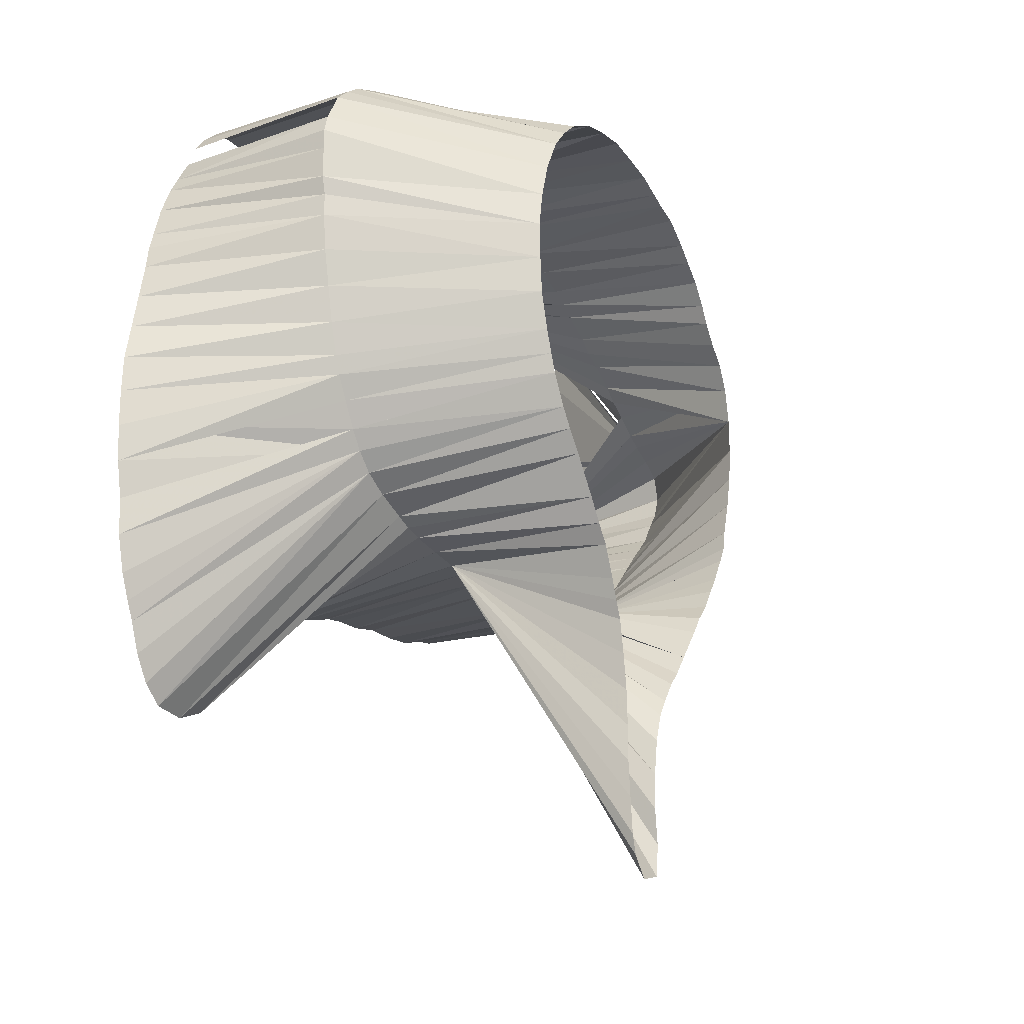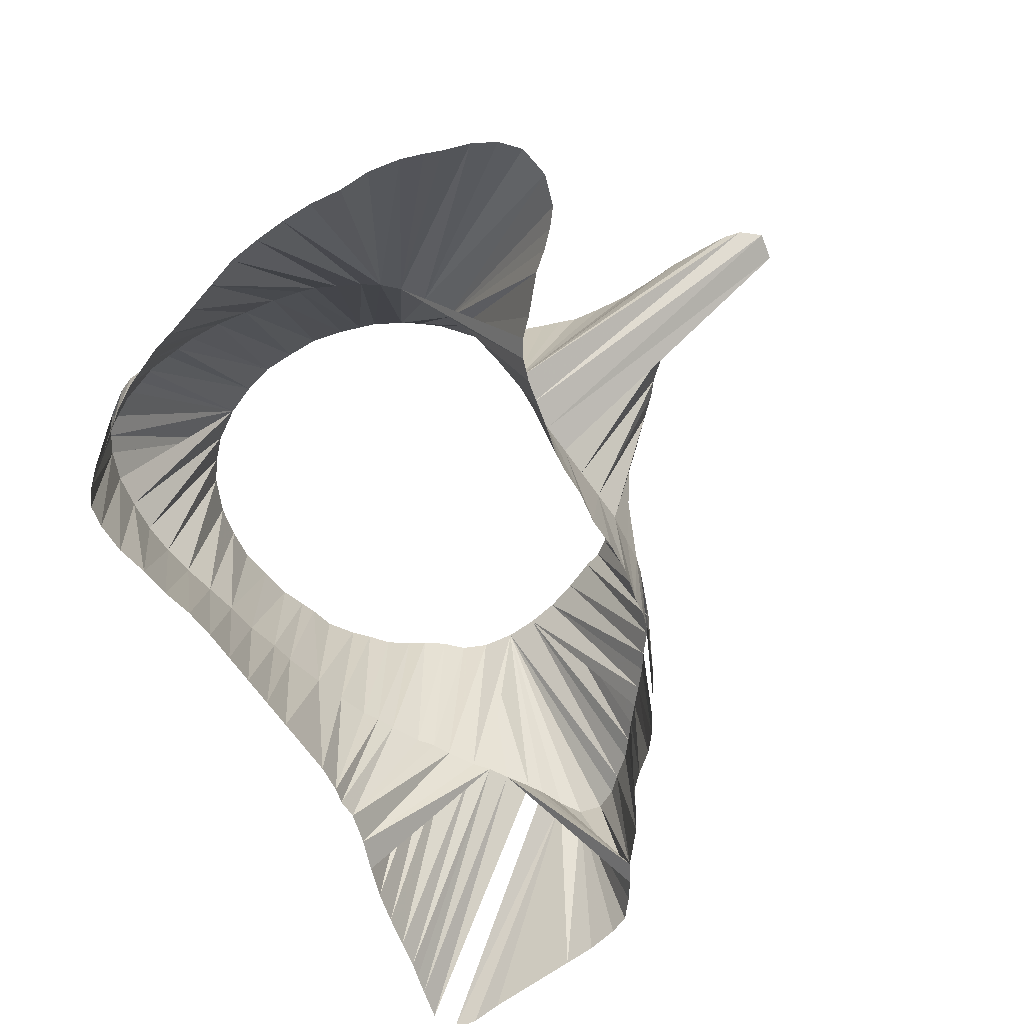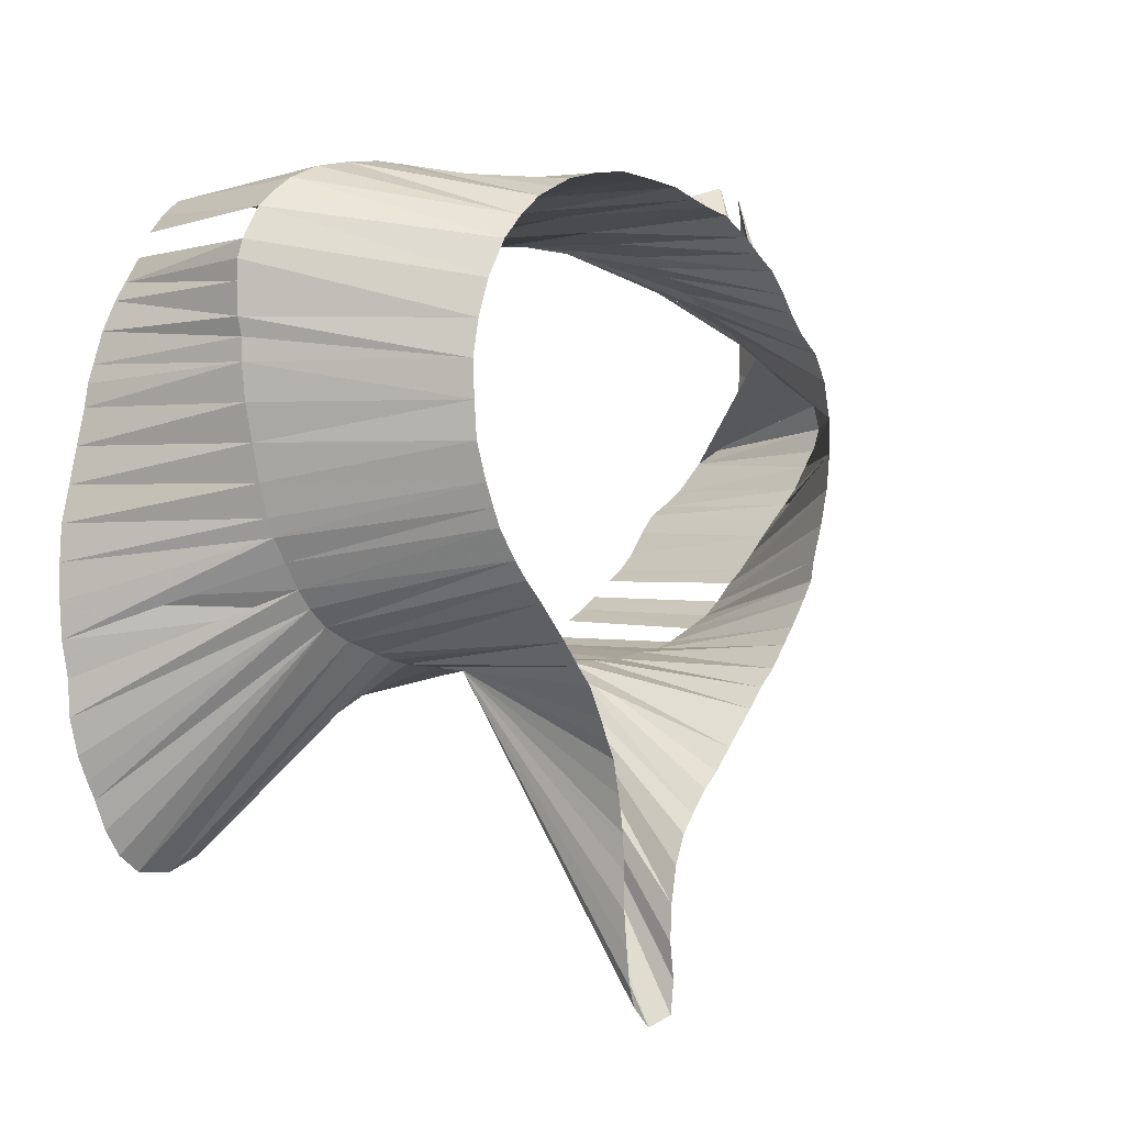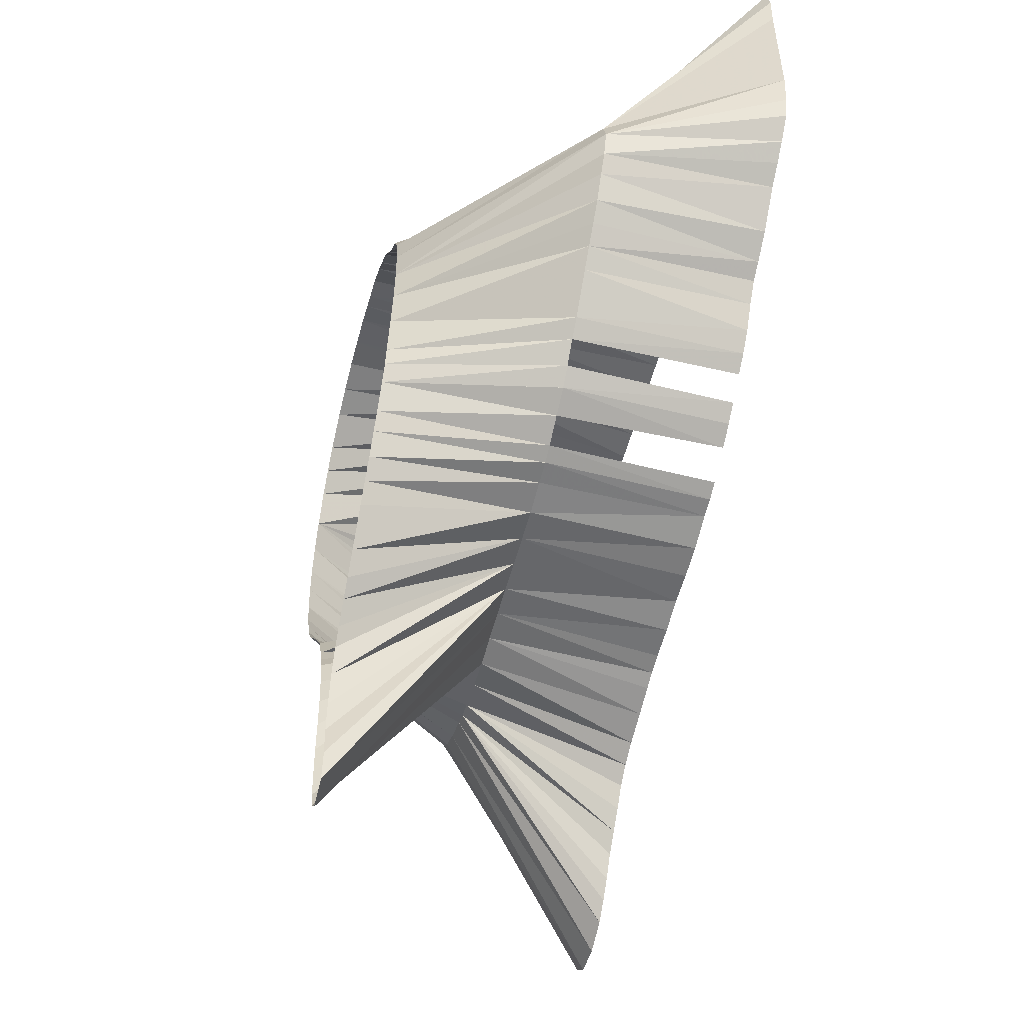
<metadata>
{"format":"obj","ext":"obj","renderer":"f3d","projection":"perspective","resolution":1024,"background":"white","views":[{"elev":-19.9,"azim":-62.7,"up":"+Y"},{"elev":-69.1,"azim":-54.4,"up":"+Z"},{"elev":0.5,"azim":-44.8,"up":"+Y"},{"elev":-51.8,"azim":75.8,"up":"+Y"}]}
</metadata>
<code>
v 344.4 724.4 -145.1
v 468.1 807.5 -145.1
v 344.4 694.4 -145.1
v 478.1 683.6 -145.1
v 343.8 714.4 -145.1
v 450.8 604.4 -45.07
v 498.1 684.8 -145.1
v 546.9 781.7 -95.07
v 343.8 704.4 -145.1
v 396.1 754.4 -45.07
v 428.1 808.1 -145.1
v 551.9 778.1 -95.07
v 349.1 744.4 -145.1
v 346.7 674.4 -145.1
v 488.1 683.8 -145.1
v 368.6 794.4 -145.1
v 346.7 734.4 -145.1
v 346.2 684.4 -145.1
v 458.1 807.5 -145.1
v 512.1 787.5 -45.07
v 349.2 664.4 -145.1
v 351.4 754.4 -145.1
v 376.2 806.2 -145.1
v 581.9 830 -145.1
v 352.1 657.5 -145.1
v 352.5 760.6 -145.1
v 520 776.8 -45.07
v 528.1 813.1 -145.1
v 530.6 734.4 -45.07
v 518.8 690.7 -145.1
v 354.5 652.5 -145.1
v 354.2 765.6 -145.1
v 364.2 787.5 -145.1
v 506.9 808.5 -145.1
v 468.1 681.6 -145.1
v 357.7 644.4 -145.1
v 438.1 675.9 -145.1
v 357 774.4 -145.1
v 361 782.5 -145.1
v 362.1 637.5 -145.1
v 368.1 632.7 -145.1
v 438.1 807.5 -145.1
v 478.1 686.2 -95.07
v 484.4 658.1 -45.07
v 479.8 653.8 -45.07
v 372.1 801.2 -145.1
v 448.1 814.5 -95.07
v 418.9 704.4 -45.07
v 388.1 812 -145.1
v 408.1 810.8 -145.1
v 378.1 631.7 -145.1
v 418.1 810 -145.1
v 387.5 635.4 -145.1
v 381.2 810.4 -145.1
v 392.5 640 -145.1
v 396.8 645 -145.1
v 398.1 812.3 -145.1
v 401.2 651.2 -145.1
v 451.9 680 -145.1
v 406.2 656.2 -145.1
v 587.8 744.7 -145.1
v 448.1 807.5 -145.1
v 411.2 661.2 -145.1
v 415.8 666.7 -145.1
v 511.9 810 -145.1
v 428.1 673.3 -145.1
v 428.1 686.2 -95.07
v 421.2 670.4 -145.1
v 446.9 678.3 -145.1
v 418.1 805.9 -45.07
v 534.4 698.8 -145.1
v 458.1 680.9 -145.1
v 538.1 817.3 -145.1
v 478.1 807.5 -145.1
v 488.1 807.5 -145.1
v 381.7 707.5 -95.07
v 518.1 810 -145.1
v 498.1 807.5 -145.1
v 508.1 687.8 -145.1
v 513.8 688.8 -145.1
v 528.1 695.3 -145.1
v 539.4 702.5 -145.1
v 546.2 707.2 -145.1
v 548.1 821.1 -145.1
v 551.2 710.8 -145.1
v 556.2 715.6 -145.1
v 558.1 823.9 -145.1
v 561 722.5 -145.1
v 565.6 727.8 -145.1
v 561.2 721.2 -95.07
v 568.1 826.4 -145.1
v 570.6 730.6 -145.1
v 578.1 735.5 -145.1
v 576.9 828.3 -145.1
v 588.1 831.9 -145.1
v 593.8 748.8 -145.1
v 468.4 634.4 -45.07
v 598.1 834.7 -145.1
v 598.8 752.7 -145.1
v 604.4 758.1 -145.1
v 606.7 832.3 -145.1
v 606.2 764.4 -145.1
v 362.5 784.4 -95.07
v 607.5 774.4 -145.1
v 607.5 784.4 -145.1
v 607.5 794.4 -145.1
v 607.5 804.4 -145.1
v 607.5 814.4 -145.1
v 440.2 674.4 -45.07
v 608.1 824.4 -145.1
v 395.6 764.4 -45.07
v 396.9 744.4 -45.07
v 397.5 774.4 -45.07
v 400 734.4 -45.07
v 400.8 784.4 -45.07
v 367 744.4 -95.07
v 402.5 728.1 -45.07
v 404.6 723.1 -45.07
v 362.5 775.6 -95.07
v 406.2 794.4 -45.07
v 409.8 715 -45.07
v 411.9 800.6 -45.07
v 369.1 803.6 -95.07
v 413.8 710 -45.07
v 427.2 694.4 -45.07
v 423.8 808.8 -45.07
v 496.2 802 -45.07
v 428.8 811.2 -45.07
v 431.9 688.1 -45.07
v 436 683.1 -45.07
v 438.1 813.6 -45.07
v 442.5 668.8 -45.07
v 373.8 720.6 -95.07
v 444.8 663.8 -45.07
v 448.1 815 -45.07
v 458.1 686.2 -95.07
v 446.7 654.4 -45.07
v 448.3 644.4 -45.07
v 538.1 786.2 -95.07
v 449.7 614.4 -45.07
v 471.5 642.5 -45.07
v 448.8 624.4 -45.07
v 377.5 714.4 -95.07
v 448.8 634.4 -45.07
v 452.5 598.8 -45.07
v 466.4 595.2 -45.07
v 457.9 593.1 -45.07
v 458.1 814.1 -45.07
v 468.1 812.8 -45.07
v 489.5 664.4 -45.07
v 466.2 614.4 -45.07
v 364.8 754.4 -95.07
v 466.7 624.4 -45.07
v 467.5 604.4 -45.07
v 475 647.5 -45.07
v 475.6 810.3 -45.07
v 480.6 808.8 -45.07
v 488.1 807 -45.07
v 498.1 674.4 -45.07
v 390.6 697.8 -95.07
v 501.2 797.9 -45.07
v 585.3 761.6 -95.07
v 502.5 680 -45.07
v 507.5 685 -45.07
v 507.1 793.6 -45.07
v 512.1 691.2 -45.07
v 515.8 696.2 -45.07
v 515.2 782.5 -45.07
v 520.7 703.8 -45.07
v 523.8 708.8 -45.07
v 524.8 714.4 -45.07
v 525.6 771.9 -45.07
v 528.1 724.4 -45.07
v 529.5 764.4 -45.07
v 532.5 788.8 -95.07
v 531.7 744.4 -45.07
v 531.6 754.4 -45.07
v 362.5 790 -95.07
v 363.8 764.4 -95.07
v 363.8 770.6 -95.07
v 558.1 774.8 -95.07
v 364.1 795 -95.07
v 369.2 734.4 -95.07
v 371.9 725.6 -95.07
v 374.4 808.1 -95.07
v 379.4 811.7 -95.07
v 418.1 818.8 -95.07
v 385.5 702.5 -95.07
v 388.1 815.5 -95.07
v 398.1 693.9 -95.07
v 398.1 817.5 -95.07
v 498.1 804.4 -95.07
v 407.5 690.5 -95.07
v 408.1 818.8 -95.07
v 412.5 688.8 -95.07
v 418.1 687.5 -95.07
v 428.1 817.8 -95.07
v 438.1 685.2 -95.07
v 438.1 816.1 -95.07
v 448.1 686.1 -95.07
v 458.1 813.4 -95.07
v 468.1 686.2 -95.07
v 468.1 811.1 -95.07
v 475.6 810 -95.07
v 480.6 808.8 -95.07
v 488.1 686.2 -95.07
v 488.1 806.9 -95.07
v 498.1 686.2 -95.07
v 508.1 688 -95.07
v 507.5 801.4 -95.07
v 512.5 798.8 -95.07
v 515 688.8 -95.07
v 518.1 796.4 -95.07
v 520 690.5 -95.07
v 571.2 730.8 -95.07
v 528.1 694.2 -95.07
v 585 747.5 -95.07
v 527.5 792.1 -95.07
v 535.6 697.8 -95.07
v 540.6 701.9 -95.07
v 546.2 707.2 -95.07
v 551.2 711.2 -95.07
v 556.2 716.2 -95.07
v 566.2 726.2 -95.07
v 565.6 770.6 -95.07
v 570.6 768.1 -95.07
v 576.2 735.6 -95.07
v 578.1 765.3 -95.07
v 581 742.5 -95.07
v 587.7 754.4 -95.07
f 1 5 133
f 1 5 143
f 1 5 184
f 1 17 133
f 1 17 183
f 1 17 184
f 2 19 201
f 2 19 203
f 2 74 204
f 3 9 133
f 3 9 143
f 3 9 188
f 3 18 188
f 4 15 43
f 4 15 206
f 4 35 202
f 5 9 76
f 5 9 133
f 5 9 143
f 7 15 206
f 7 79 208
f 11 42 199
f 11 52 197
f 13 17 116
f 13 17 183
f 13 22 116
f 13 22 152
f 14 18 76
f 14 18 188
f 14 21 188
f 16 33 178
f 16 33 182
f 19 62 201
f 21 25 160
f 21 25 188
f 22 26 152
f 22 26 179
f 23 46 123
f 23 46 185
f 23 54 185
f 23 54 186
f 24 94 8
f 24 94 12
f 24 95 12
f 25 31 160
f 25 31 188
f 26 32 179
f 28 73 8
f 28 73 12
f 28 73 213
f 28 73 218
f 28 77 139
f 28 77 175
f 28 77 213
f 28 77 218
f 30 80 212
f 30 80 214
f 31 36 160
f 32 38 180
f 33 39 103
f 34 65 210
f 34 65 211
f 34 78 192
f 35 72 136
f 36 40 160
f 36 40 190
f 37 66 67
f 37 66 198
f 37 69 198
f 37 69 200
f 38 39 119
f 40 41 160
f 40 41 190
f 41 51 190
f 42 62 47
f 49 54 186
f 49 54 189
f 49 57 189
f 49 57 191
f 50 52 187
f 50 57 191
f 50 57 194
f 51 53 193
f 53 55 193
f 53 55 195
f 55 56 193
f 55 56 195
f 56 58 193
f 56 58 195
f 58 60 195
f 59 69 200
f 59 72 136
f 59 72 200
f 60 63 195
f 60 63 196
f 61 93 229
f 61 96 181
f 61 96 217
f 61 96 225
f 61 96 226
f 61 96 228
f 61 96 230
f 63 64 195
f 63 64 196
f 64 68 160
f 64 68 190
f 64 68 193
f 64 68 195
f 64 68 196
f 65 77 211
f 65 77 213
f 66 68 67
f 66 68 195
f 66 68 196
f 71 81 216
f 71 81 219
f 71 82 219
f 71 82 220
f 73 84 218
f 74 75 205
f 74 75 207
f 75 78 207
f 79 80 209
f 79 80 212
f 83 85 221
f 83 85 222
f 84 87 175
f 85 86 222
f 85 86 223
f 86 88 90
f 87 91 139
f 88 89 224
f 89 92 215
f 89 92 224
f 91 94 8
f 92 93 227
f 95 98 181
f 96 99 162
f 96 99 217
f 96 99 230
f 99 100 162
f 99 100 230
f 100 102 162
f 100 102 230
f 101 110 228
f 102 104 162
f 102 104 230
f 104 105 162
f 105 106 162
f 105 106 228
f 106 107 162
f 106 107 228
f 107 108 162
f 107 108 228
f 108 110 162
f 108 110 228
f 8 12 24
f 8 12 28
f 8 12 73
f 8 12 94
f 8 12 172
f 8 12 174
f 8 12 177
f 8 139 28
f 8 139 91
f 8 139 172
f 8 139 174
f 12 181 95
f 12 181 172
f 12 181 174
f 43 202 4
f 43 202 97
f 43 202 141
f 43 202 150
f 43 202 155
f 43 206 4
f 43 206 15
f 43 206 44
f 43 206 45
f 43 206 150
f 43 206 159
f 47 199 42
f 47 199 131
f 47 199 135
f 47 201 62
f 47 201 148
f 67 196 66
f 67 196 68
f 67 196 125
f 67 196 129
f 67 198 37
f 67 198 66
f 67 198 129
f 67 198 130
f 76 143 5
f 76 143 9
f 76 143 117
f 76 143 118
f 76 188 9
f 76 188 14
f 76 188 18
f 76 188 118
f 76 188 121
f 90 223 29
f 90 223 86
f 90 223 173
f 90 223 176
f 90 224 29
f 90 224 88
f 90 224 173
f 103 119 39
f 103 119 113
f 103 178 33
f 103 178 113
f 103 178 115
f 116 152 10
f 116 152 13
f 116 152 22
f 116 183 13
f 116 183 17
f 116 183 112
f 119 180 38
f 119 180 111
f 119 180 113
f 123 182 115
f 123 185 23
f 123 185 46
f 123 185 115
f 123 185 120
f 133 143 1
f 133 143 3
f 133 143 5
f 133 143 9
f 133 143 117
f 133 184 1
f 133 184 5
f 133 184 17
f 133 184 114
f 133 184 117
f 136 200 59
f 136 200 72
f 136 200 109
f 136 200 130
f 136 200 147
f 136 202 35
f 136 202 109
f 136 202 146
f 136 202 151
f 136 202 153
f 136 202 154
f 139 175 27
f 139 175 28
f 139 175 77
f 139 175 87
f 139 175 172
f 152 179 10
f 152 179 22
f 152 179 26
f 152 179 111
f 160 188 21
f 160 188 25
f 160 188 31
f 160 188 121
f 160 190 36
f 160 190 40
f 160 190 41
f 160 190 64
f 160 190 68
f 160 190 121
f 160 190 124
f 162 228 96
f 162 228 105
f 162 228 106
f 162 228 107
f 162 228 108
f 162 228 110
f 162 228 174
f 162 228 177
f 162 230 96
f 162 230 99
f 162 230 100
f 162 230 102
f 162 230 104
f 162 230 177
f 175 218 27
f 175 218 28
f 175 218 77
f 175 218 84
f 178 182 16
f 178 182 33
f 178 182 113
f 178 182 115
f 179 180 32
f 179 180 111
f 181 225 61
f 181 225 96
f 181 225 98
f 181 225 174
f 183 184 1
f 183 184 17
f 183 184 114
f 185 186 23
f 185 186 54
f 185 186 120
f 186 189 49
f 186 189 54
f 186 189 120
f 186 189 122
f 187 194 50
f 187 194 70
f 187 194 122
f 187 197 52
f 187 197 70
f 187 197 126
f 189 191 49
f 189 191 57
f 189 191 115
f 189 191 120
f 189 191 122
f 190 193 48
f 190 193 51
f 190 193 64
f 190 193 68
f 190 193 121
f 190 193 124
f 191 194 50
f 191 194 57
f 191 194 70
f 191 194 120
f 191 194 122
f 192 207 78
f 192 207 127
f 192 210 34
f 192 210 161
f 193 195 48
f 193 195 53
f 193 195 55
f 193 195 56
f 193 195 58
f 193 195 64
f 193 195 68
f 193 195 124
f 193 195 125
f 195 196 48
f 195 196 60
f 195 196 63
f 195 196 64
f 195 196 66
f 195 196 68
f 195 196 125
f 197 199 11
f 197 199 128
f 198 200 6
f 198 200 37
f 198 200 69
f 198 200 109
f 198 200 130
f 198 200 132
f 198 200 134
f 198 200 137
f 198 200 138
f 198 200 140
f 198 200 142
f 198 200 144
f 198 200 145
f 201 203 2
f 201 203 19
f 201 203 149
f 203 204 2
f 203 204 149
f 203 204 156
f 204 205 74
f 204 205 156
f 204 205 157
f 205 207 74
f 205 207 75
f 205 207 157
f 205 207 158
f 206 208 7
f 206 208 150
f 206 208 159
f 206 208 163
f 208 209 79
f 208 209 163
f 208 209 164
f 209 212 79
f 209 212 80
f 209 212 164
f 209 212 166
f 210 211 34
f 210 211 65
f 210 211 165
f 211 213 20
f 211 213 65
f 211 213 77
f 211 213 165
f 212 214 30
f 212 214 80
f 212 214 166
f 212 214 167
f 213 218 20
f 213 218 28
f 213 218 73
f 213 218 77
f 213 218 168
f 214 216 167
f 214 216 169
f 215 224 29
f 215 224 89
f 215 224 92
f 215 227 29
f 215 227 92
f 215 227 176
f 216 219 71
f 216 219 81
f 216 219 169
f 216 219 170
f 217 229 61
f 217 229 176
f 217 229 177
f 217 230 61
f 217 230 96
f 217 230 99
f 217 230 176
f 217 230 177
f 219 220 71
f 219 220 82
f 219 220 169
f 219 220 170
f 219 220 171
f 220 221 170
f 220 221 171
f 220 221 173
f 221 222 29
f 221 222 83
f 221 222 85
f 221 222 171
f 221 222 173
f 222 223 29
f 222 223 85
f 222 223 86
f 222 223 173
f 225 226 61
f 225 226 96
f 225 226 174
f 225 226 177
f 226 228 61
f 226 228 96
f 226 228 101
f 226 228 174
f 226 228 177
f 227 229 93
f 227 229 176
f 6 140 198
f 6 140 200
f 6 145 198
f 6 145 200
f 10 111 152
f 10 111 179
f 10 112 116
f 20 165 211
f 20 165 213
f 20 168 213
f 20 168 218
f 27 168 218
f 27 172 139
f 27 172 175
f 29 173 90
f 29 173 221
f 29 173 222
f 29 173 223
f 29 173 224
f 29 176 90
f 29 176 215
f 29 176 223
f 29 176 227
f 44 45 43
f 44 45 206
f 44 150 43
f 44 150 206
f 45 155 43
f 48 124 190
f 48 124 193
f 48 124 195
f 48 125 193
f 48 125 195
f 48 125 196
f 70 122 187
f 70 122 191
f 70 122 194
f 70 126 187
f 70 126 197
f 97 141 43
f 97 141 202
f 97 153 202
f 109 130 136
f 109 130 198
f 109 130 200
f 109 132 198
f 109 132 200
f 111 113 119
f 111 113 180
f 112 114 183
f 113 115 103
f 113 115 178
f 113 115 182
f 114 117 133
f 114 117 184
f 115 120 123
f 115 120 185
f 115 120 189
f 115 120 191
f 117 118 76
f 117 118 143
f 118 121 76
f 118 121 188
f 120 122 186
f 120 122 189
f 120 122 191
f 120 122 194
f 121 124 160
f 121 124 190
f 121 124 193
f 125 129 67
f 125 129 196
f 126 128 197
f 127 158 207
f 127 161 192
f 128 131 199
f 129 130 67
f 129 130 198
f 131 135 47
f 131 135 199
f 132 134 198
f 132 134 200
f 134 137 198
f 134 137 200
f 135 148 47
f 137 138 198
f 137 138 200
f 138 144 198
f 138 144 200
f 140 142 198
f 140 142 200
f 141 155 43
f 141 155 202
f 142 144 198
f 142 144 200
f 145 147 200
f 146 147 136
f 146 154 136
f 146 154 202
f 148 149 201
f 149 156 203
f 149 156 204
f 150 159 43
f 150 159 206
f 150 159 208
f 151 153 136
f 151 153 202
f 151 154 136
f 151 154 202
f 156 157 204
f 156 157 205
f 157 158 205
f 157 158 207
f 159 163 206
f 159 163 208
f 161 165 210
f 163 164 208
f 163 164 209
f 164 166 209
f 164 166 212
f 166 167 212
f 166 167 214
f 167 169 214
f 167 169 216
f 169 170 216
f 169 170 219
f 169 170 220
f 170 171 219
f 170 171 220
f 170 171 221
f 171 173 220
f 171 173 221
f 171 173 222
f 172 174 8
f 172 174 12
f 172 174 139
f 172 174 181
f 174 177 8
f 174 177 12
f 174 177 162
f 174 177 225
f 174 177 226
f 174 177 228
f 176 177 217
f 176 177 229
f 176 177 230

</code>
